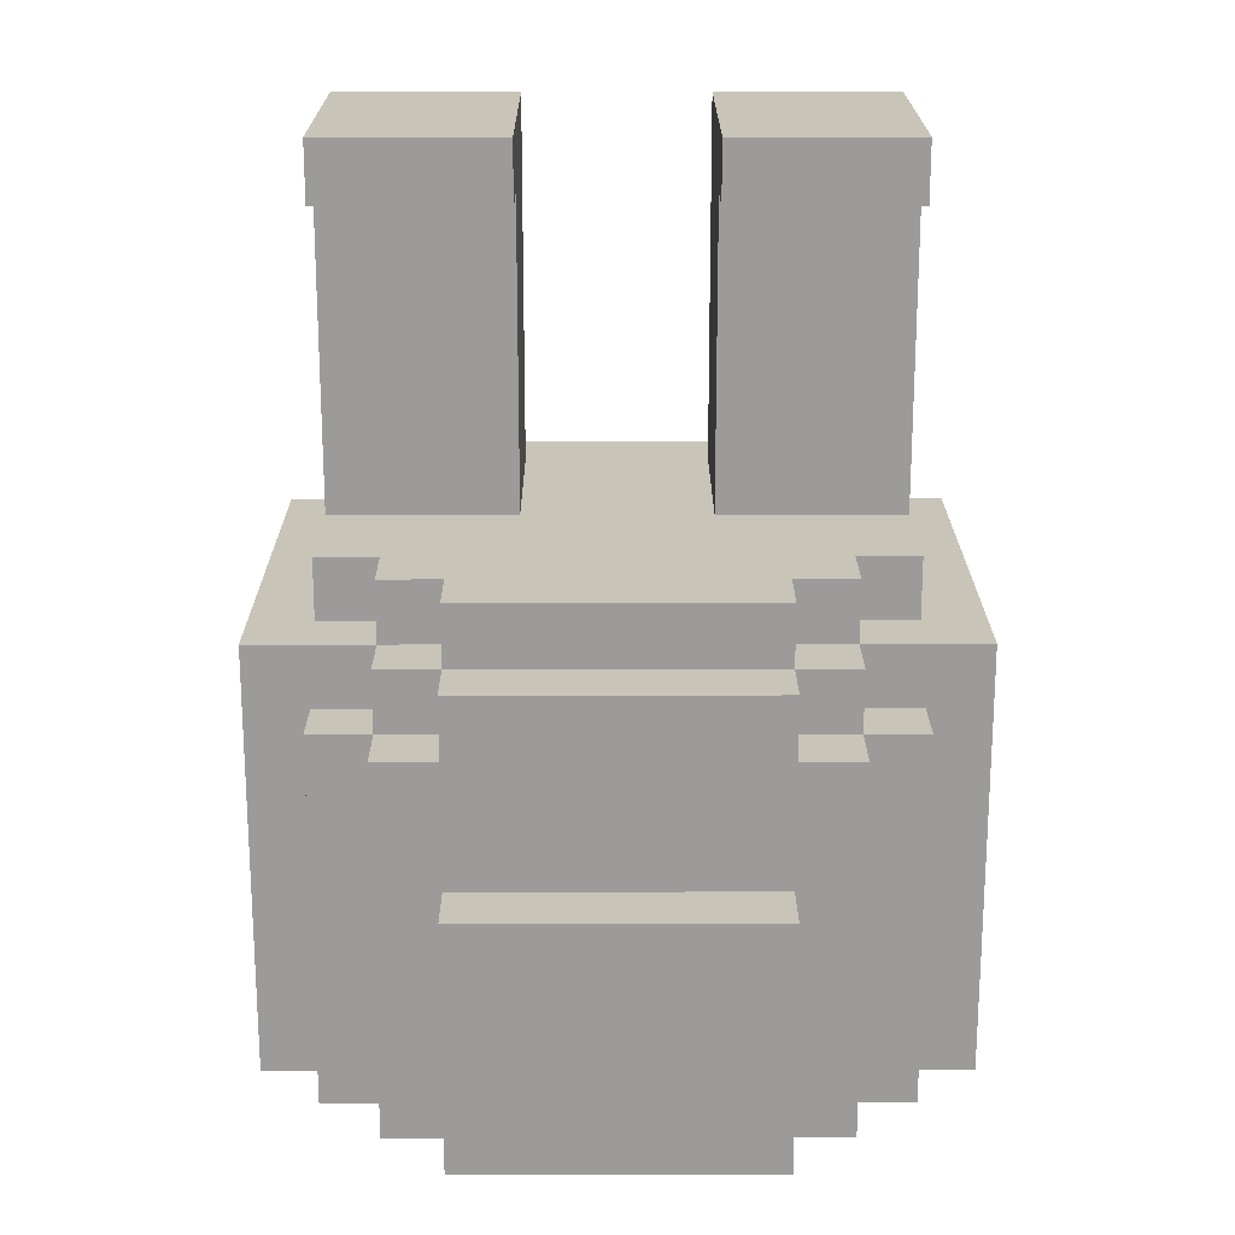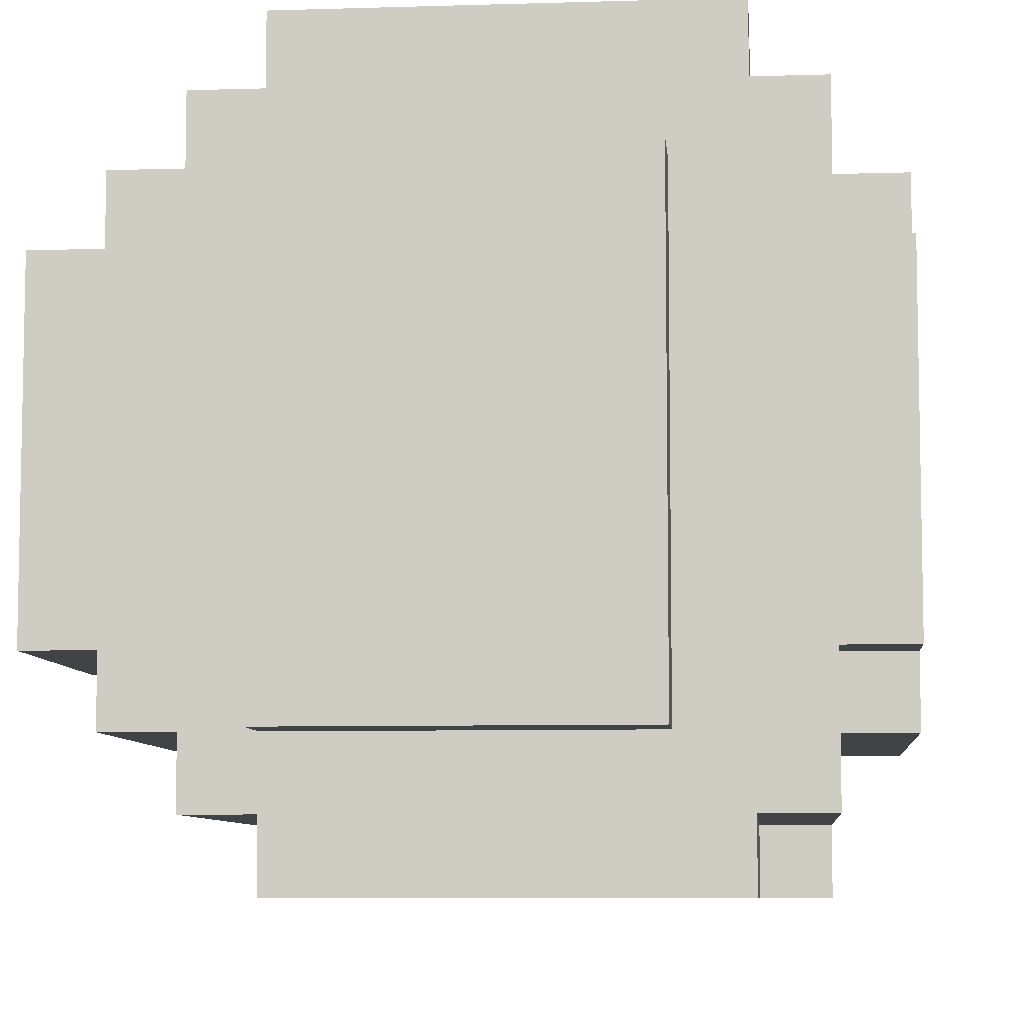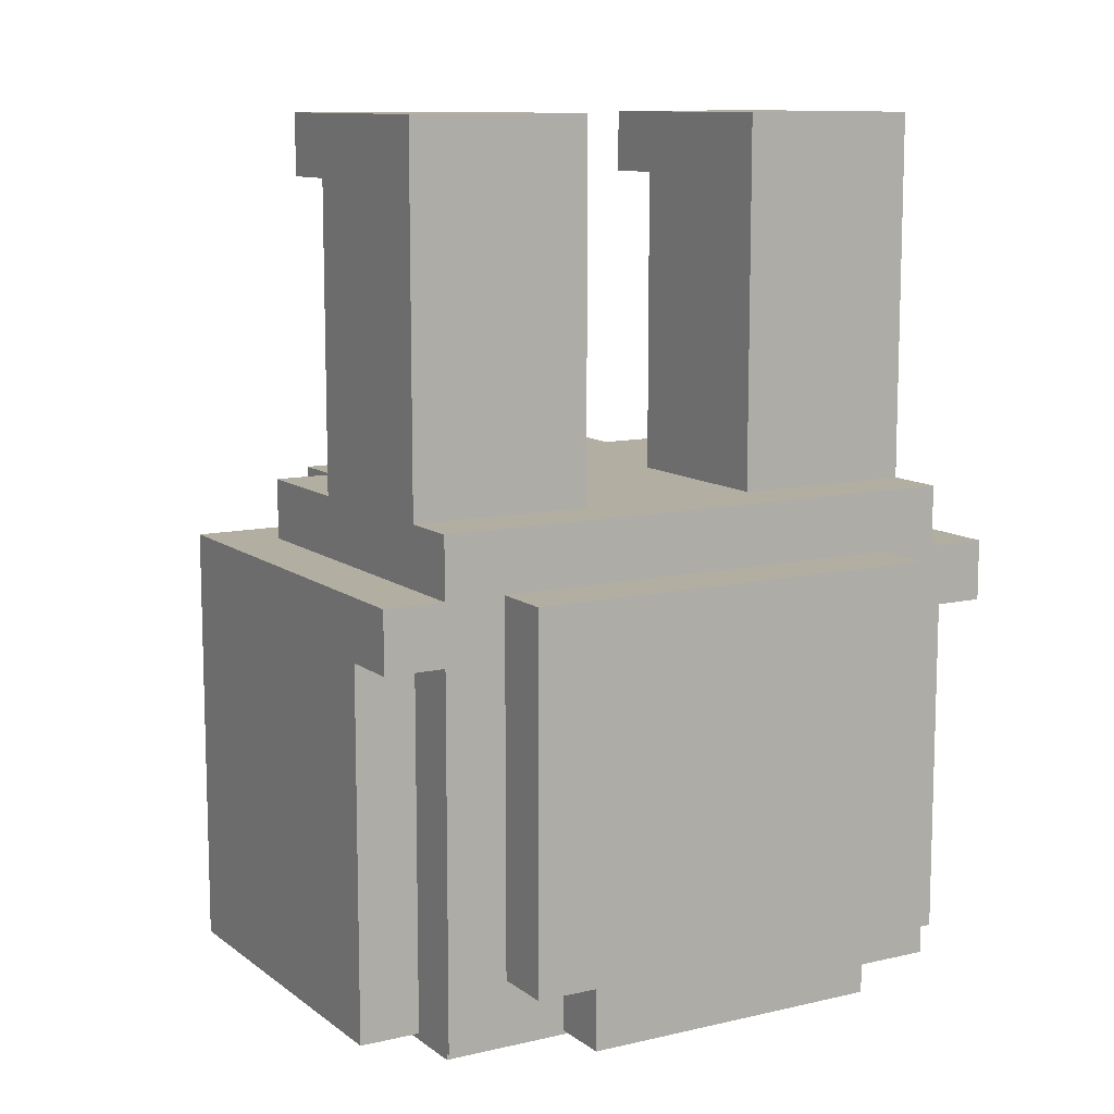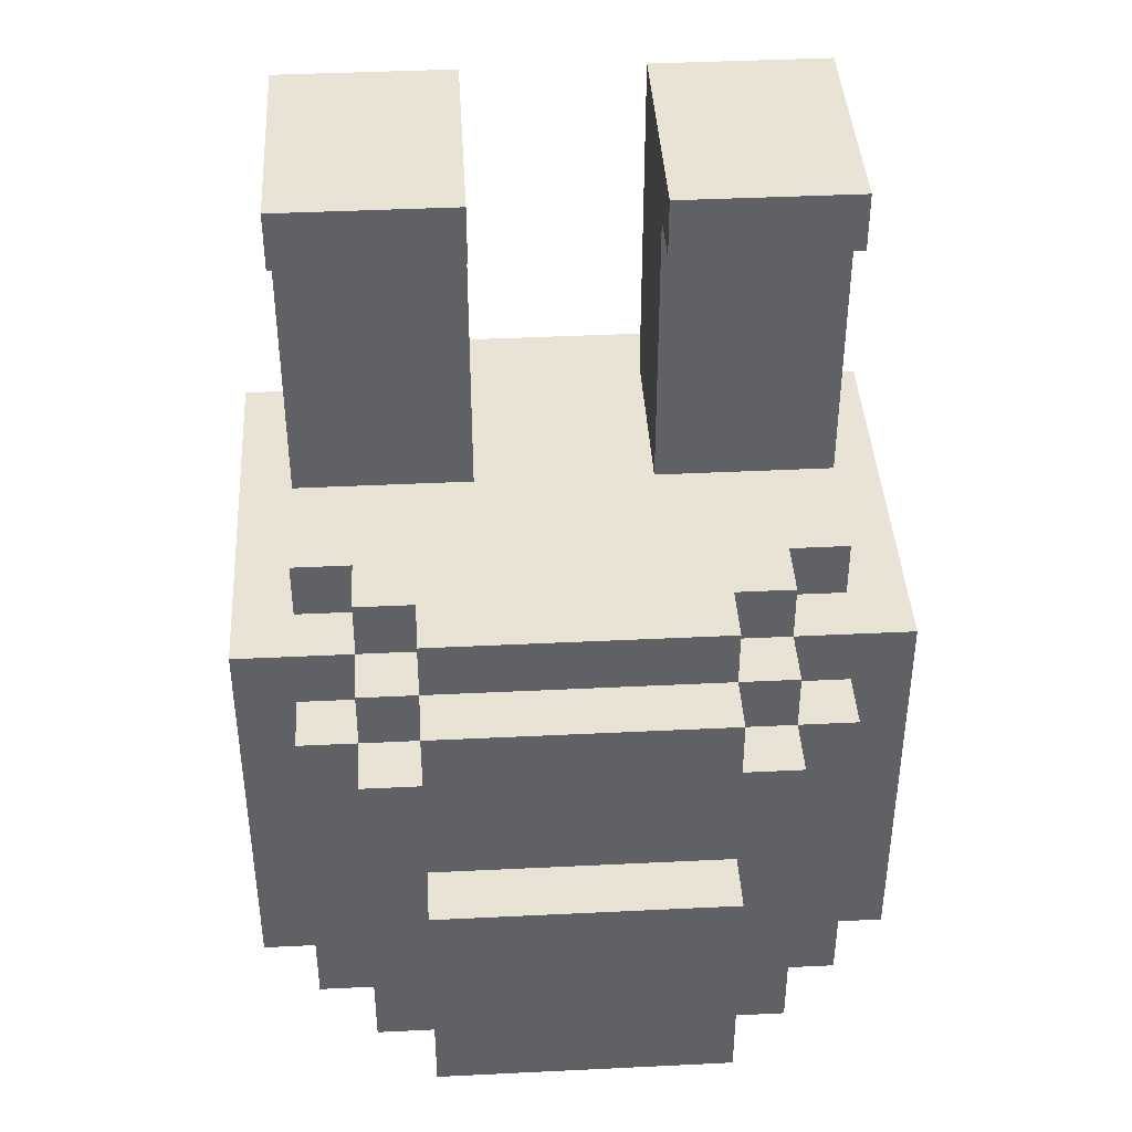
<metadata>
{"format":"obj","ext":"obj","renderer":"f3d","projection":"perspective","resolution":1024,"background":"white","views":[{"elev":20.1,"azim":-90.2,"up":"+Y"},{"elev":-7.5,"azim":5.1,"up":"+Z"},{"elev":10.8,"azim":59.9,"up":"+Y"},{"elev":41.1,"azim":-93.4,"up":"+Y"}]}
</metadata>
<code>
o awake-head2
v 9.2 6.5 5.4
v 9.2 6.5 4.9
v 9.2 6.7 5.2
v 9.2 6.7 5.1
v 9.2 6.8 5.3
v 9.2 6.8 5.2
v 9.2 6.8 5.1
v 9.2 6.8 5
v 9.2 6.9 5.4
v 9.2 6.9 5.3
v 9.2 6.9 5
v 9.2 6.9 4.9
v 9.3 6.5 5.5
v 9.3 6.5 5.4
v 9.3 6.5 4.9
v 9.3 6.5 4.8
v 9.3 6.9 5.4
v 9.3 6.9 5.3
v 9.3 6.9 5
v 9.3 6.9 4.9
v 9.3 7 5.4
v 9.3 7 5.2
v 9.3 7 5.1
v 9.3 7 4.9
v 9.3 7.1 5.5
v 9.3 7.1 5.4
v 9.3 7.1 5.3
v 9.3 7.1 5.2
v 9.3 7.1 5
v 9.3 7.1 4.9
v 9.3 7.1 4.8
v 9.3 7.2 5.4
v 9.3 7.2 5.3
v 9.3 7.2 5.2
v 9.3 7.2 5.1
v 9.3 7.2 5
v 9.3 7.2 4.9
v 9.4 6.5 5.6
v 9.4 6.5 5.5
v 9.4 6.5 4.8
v 9.4 6.5 4.7
v 9.4 7.1 5.6
v 9.4 7.1 5.5
v 9.4 7.1 5.4
v 9.4 7.1 4.9
v 9.4 7.1 4.8
v 9.4 7.1 4.7
v 9.4 7.2 5.5
v 9.4 7.2 5.4
v 9.4 7.2 5.3
v 9.4 7.2 5.2
v 9.4 7.2 5.1
v 9.4 7.2 5
v 9.4 7.2 4.9
v 9.4 7.2 4.8
v 9.4 7.3 5.4
v 9.4 7.3 4.9
v 9.5 6.4 5.5
v 9.5 6.4 4.8
v 9.5 6.5 5.7
v 9.5 6.5 5.6
v 9.5 6.5 5.5
v 9.5 6.5 4.8
v 9.5 6.5 4.7
v 9.5 6.5 4.6
v 9.5 7.1 5.6
v 9.5 7.1 5.5
v 9.5 7.1 4.8
v 9.5 7.1 4.7
v 9.5 7.2 5.7
v 9.5 7.2 5.5
v 9.5 7.2 5.4
v 9.5 7.2 4.9
v 9.5 7.2 4.8
v 9.5 7.2 4.6
v 9.5 7.3 5.5
v 9.5 7.3 5.4
v 9.5 7.3 4.9
v 9.5 7.3 4.8
v 9.6 7.2 5.6
v 9.6 7.2 5.5
v 9.6 7.2 4.8
v 9.6 7.2 4.7
v 9.6 7.3 5.6
v 9.6 7.3 5.5
v 9.6 7.3 4.8
v 9.6 7.3 4.7
v 9.7 7.8 5.6
v 9.7 7.8 5.3
v 9.7 7.8 5
v 9.7 7.8 4.7
v 9.7 7.9 5.6
v 9.7 7.9 5.3
v 9.7 7.9 5
v 9.7 7.9 4.7
v 9.8 7.3 5.6
v 9.8 7.3 5.5
v 9.8 7.3 5.3
v 9.8 7.3 5
v 9.8 7.3 4.8
v 9.8 7.3 4.7
v 9.8 7.8 5.6
v 9.8 7.8 5.5
v 9.8 7.8 5.3
v 9.8 7.8 5
v 9.8 7.8 4.8
v 9.8 7.8 4.7
v 10 6.4 5.5
v 10 6.4 4.8
v 10 6.5 5.5
v 10 6.5 4.8
v 10.1 6.5 5.7
v 10.1 6.5 5.6
v 10.1 6.5 4.7
v 10.1 6.5 4.6
v 10.1 7.1 5.7
v 10.1 7.1 5.6
v 10.1 7.1 4.7
v 10.1 7.1 4.6
v 10.1 7.3 5.6
v 10.1 7.3 5.3
v 10.1 7.3 5
v 10.1 7.3 4.7
v 10.1 7.9 5.6
v 10.1 7.9 5.3
v 10.1 7.9 5
v 10.1 7.9 4.7
v 10.2 6.5 5.6
v 10.2 6.5 5.4
v 10.2 6.5 4.9
v 10.2 6.5 4.7
v 10.2 6.6 5.5
v 10.2 6.6 5.4
v 10.2 6.6 4.9
v 10.2 6.6 4.8
v 10.2 7.1 5.7
v 10.2 7.1 5.6
v 10.2 7.1 4.7
v 10.2 7.1 4.6
v 10.2 7.2 5.7
v 10.2 7.2 5.6
v 10.2 7.2 5.5
v 10.2 7.2 4.8
v 10.2 7.2 4.7
v 10.2 7.2 4.6
v 10.2 7.3 5.6
v 10.2 7.3 4.7
v 10.3 6.5 5.4
v 10.3 6.5 4.9
v 10.3 6.6 5.5
v 10.3 6.6 5.4
v 10.3 6.6 4.9
v 10.3 6.6 4.8
v 10.3 7.2 5.5
v 10.3 7.2 4.8
v 9.5 6.5 5.7
v 9.5 7.2 5.7
v 10.1 6.5 5.7
v 10.1 7.1 5.7
v 10.2 7.1 5.7
v 10.2 7.2 5.7
v 9.4 6.5 5.6
v 9.4 7.1 5.6
v 9.5 6.5 5.6
v 9.5 7.1 5.6
v 9.6 7.2 5.6
v 9.6 7.3 5.6
v 9.7 7.8 5.6
v 9.7 7.9 5.6
v 9.8 7.3 5.6
v 9.8 7.8 5.6
v 10.1 6.5 5.6
v 10.1 7.1 5.6
v 10.1 7.3 5.6
v 10.1 7.9 5.6
v 10.2 6.5 5.6
v 10.2 7.1 5.6
v 10.2 7.2 5.6
v 10.2 7.3 5.6
v 9.3 6.5 5.5
v 9.3 7.1 5.5
v 9.4 6.5 5.5
v 9.4 7.1 5.5
v 9.4 7.2 5.5
v 9.5 6.4 5.5
v 9.5 6.5 5.5
v 9.5 7.1 5.5
v 9.5 7.2 5.5
v 9.5 7.3 5.5
v 9.6 7.2 5.5
v 9.6 7.3 5.5
v 10 6.4 5.5
v 10 6.5 5.5
v 10.2 6.6 5.5
v 10.2 7.2 5.5
v 10.3 6.6 5.5
v 10.3 7.2 5.5
v 9.2 6.5 5.4
v 9.2 6.9 5.4
v 9.3 6.5 5.4
v 9.3 6.9 5.4
v 9.3 7.1 5.4
v 9.3 7.2 5.4
v 9.4 7.1 5.4
v 9.4 7.2 5.4
v 9.4 7.3 5.4
v 9.5 7.2 5.4
v 9.5 7.3 5.4
v 10.2 6.5 5.4
v 10.2 6.6 5.4
v 10.3 6.5 5.4
v 10.3 6.6 5.4
v 9.7 7.8 5
v 9.7 7.9 5
v 9.8 7.3 5
v 9.8 7.8 5
v 9.9 7.3 5
v 9.9 7.8 5
v 10.1 7.3 5
v 10.1 7.9 5
v 9.7 7.8 5.3
v 9.7 7.9 5.3
v 9.8 7.3 5.3
v 9.8 7.8 5.3
v 9.9 7.3 5.3
v 9.9 7.8 5.3
v 10.1 7.3 5.3
v 10.1 7.9 5.3
v 9.2 6.5 4.9
v 9.2 6.9 4.9
v 9.3 6.5 4.9
v 9.3 6.9 4.9
v 9.3 7.1 4.9
v 9.3 7.2 4.9
v 9.4 7.1 4.9
v 9.4 7.2 4.9
v 9.4 7.3 4.9
v 9.5 7.2 4.9
v 9.5 7.3 4.9
v 10.2 6.5 4.9
v 10.2 6.6 4.9
v 10.3 6.5 4.9
v 10.3 6.6 4.9
v 9.3 6.5 4.8
v 9.3 7.1 4.8
v 9.4 6.5 4.8
v 9.4 7.1 4.8
v 9.4 7.2 4.8
v 9.5 6.4 4.8
v 9.5 6.5 4.8
v 9.5 7.1 4.8
v 9.5 7.2 4.8
v 9.5 7.3 4.8
v 9.6 7.2 4.8
v 9.6 7.3 4.8
v 10 6.4 4.8
v 10 6.5 4.8
v 10.2 6.6 4.8
v 10.2 7.2 4.8
v 10.3 6.6 4.8
v 10.3 7.2 4.8
v 9.4 6.5 4.7
v 9.4 7.1 4.7
v 9.5 6.5 4.7
v 9.5 7.1 4.7
v 9.6 7.2 4.7
v 9.6 7.3 4.7
v 9.7 7.8 4.7
v 9.7 7.9 4.7
v 9.8 7.3 4.7
v 9.8 7.8 4.7
v 10.1 6.5 4.7
v 10.1 7.1 4.7
v 10.1 7.3 4.7
v 10.1 7.9 4.7
v 10.2 6.5 4.7
v 10.2 7.1 4.7
v 10.2 7.2 4.7
v 10.2 7.3 4.7
v 9.5 6.5 4.6
v 9.5 7.2 4.6
v 10.1 6.5 4.6
v 10.1 7.1 4.6
v 10.2 7.1 4.6
v 10.2 7.2 4.6
v 9.5 6.4 5.5
v 10 6.4 5.5
v 9.5 6.4 4.8
v 10 6.4 4.8
v 9.5 6.5 5.7
v 10.1 6.5 5.7
v 9.4 6.5 5.6
v 9.5 6.5 5.6
v 10.1 6.5 5.6
v 10.2 6.5 5.6
v 9.3 6.5 5.5
v 9.4 6.5 5.5
v 9.5 6.5 5.5
v 10 6.5 5.5
v 9.2 6.5 5.4
v 9.3 6.5 5.4
v 10.2 6.5 5.4
v 10.3 6.5 5.4
v 9.2 6.5 4.9
v 9.3 6.5 4.9
v 10.2 6.5 4.9
v 10.3 6.5 4.9
v 9.3 6.5 4.8
v 9.4 6.5 4.8
v 9.5 6.5 4.8
v 10 6.5 4.8
v 9.4 6.5 4.7
v 9.5 6.5 4.7
v 10.1 6.5 4.7
v 10.2 6.5 4.7
v 9.5 6.5 4.6
v 10.1 6.5 4.6
v 10.2 6.6 5.5
v 10.3 6.6 5.5
v 10.2 6.6 5.4
v 10.3 6.6 5.4
v 10.2 6.6 4.9
v 10.3 6.6 4.9
v 10.2 6.6 4.8
v 10.3 6.6 4.8
v 10.1 7.1 5.7
v 10.2 7.1 5.7
v 10.1 7.1 5.6
v 10.2 7.1 5.6
v 10.1 7.1 4.7
v 10.2 7.1 4.7
v 10.1 7.1 4.6
v 10.2 7.1 4.6
v 9.7 7.8 5.6
v 9.8 7.8 5.6
v 9.8 7.8 5.5
v 9.7 7.8 5.3
v 9.8 7.8 5.3
v 9.7 7.8 5
v 9.8 7.8 5
v 9.8 7.8 4.8
v 9.7 7.8 4.7
v 9.8 7.8 4.7
v 9.2 6.9 5.4
v 9.3 6.9 5.4
v 9.2 6.9 5.3
v 9.3 6.9 5.3
v 9.2 6.9 5
v 9.3 6.9 5
v 9.2 6.9 4.9
v 9.3 6.9 4.9
v 9.4 7.1 5.6
v 9.5 7.1 5.6
v 9.3 7.1 5.5
v 9.4 7.1 5.5
v 9.5 7.1 5.5
v 9.3 7.1 5.4
v 9.4 7.1 5.4
v 9.3 7.1 4.9
v 9.4 7.1 4.9
v 9.3 7.1 4.8
v 9.4 7.1 4.8
v 9.5 7.1 4.8
v 9.4 7.1 4.7
v 9.5 7.1 4.7
v 9.5 7.2 5.7
v 10.2 7.2 5.7
v 9.6 7.2 5.6
v 10.2 7.2 5.6
v 9.4 7.2 5.5
v 9.5 7.2 5.5
v 9.6 7.2 5.5
v 10.2 7.2 5.5
v 10.3 7.2 5.5
v 9.3 7.2 5.4
v 9.4 7.2 5.4
v 9.5 7.2 5.4
v 9.3 7.2 5.3
v 9.4 7.2 5.3
v 9.3 7.2 5.2
v 9.4 7.2 5.2
v 9.3 7.2 5.1
v 9.4 7.2 5.1
v 9.3 7.2 5
v 9.4 7.2 5
v 9.3 7.2 4.9
v 9.4 7.2 4.9
v 9.5 7.2 4.9
v 9.4 7.2 4.8
v 9.5 7.2 4.8
v 9.6 7.2 4.8
v 10.2 7.2 4.8
v 10.3 7.2 4.8
v 9.6 7.2 4.7
v 10.2 7.2 4.7
v 9.5 7.2 4.6
v 10.2 7.2 4.6
v 9.6 7.3 5.6
v 9.8 7.3 5.6
v 10.1 7.3 5.6
v 10.2 7.3 5.6
v 9.5 7.3 5.5
v 9.6 7.3 5.5
v 9.8 7.3 5.5
v 9.4 7.3 5.4
v 9.5 7.3 5.4
v 9.8 7.3 5.3
v 9.9 7.3 5.3
v 10.1 7.3 5.3
v 9.8 7.3 5
v 9.9 7.3 5
v 10.1 7.3 5
v 9.4 7.3 4.9
v 9.5 7.3 4.9
v 9.5 7.3 4.8
v 9.6 7.3 4.8
v 9.8 7.3 4.8
v 9.6 7.3 4.7
v 9.8 7.3 4.7
v 10.1 7.3 4.7
v 10.2 7.3 4.7
v 9.7 7.9 5.6
v 10.1 7.9 5.6
v 9.7 7.9 5.3
v 10.1 7.9 5.3
v 9.7 7.9 5
v 10.1 7.9 5
v 9.7 7.9 4.7
v 10.1 7.9 4.7
f 3 2 1
f 4 2 3
f 5 3 1
f 6 4 3
f 6 3 5
f 7 2 4
f 7 4 6
f 8 2 7
f 9 5 1
f 10 6 5
f 10 5 9
f 10 7 6
f 10 8 7
f 11 2 8
f 11 8 10
f 12 2 11
f 17 14 13
f 20 16 15
f 21 19 18
f 21 20 19
f 21 17 13
f 21 18 17
f 22 20 21
f 23 20 22
f 24 16 20
f 24 20 23
f 25 21 13
f 26 22 21
f 26 21 25
f 27 22 26
f 28 23 22
f 28 22 27
f 29 24 23
f 30 16 24
f 30 24 29
f 31 16 30
f 32 27 26
f 33 28 27
f 33 27 32
f 34 23 28
f 34 28 33
f 35 29 23
f 35 23 34
f 36 30 29
f 36 29 35
f 37 30 36
f 42 39 38
f 43 39 42
f 46 41 40
f 47 41 46
f 48 44 43
f 49 44 48
f 54 46 45
f 55 46 54
f 56 53 52
f 56 54 53
f 56 50 49
f 56 52 51
f 56 51 50
f 57 54 56
f 62 59 58
f 63 59 62
f 66 61 60
f 69 65 64
f 70 67 66
f 70 66 60
f 71 67 70
f 74 69 68
f 75 65 69
f 75 69 74
f 76 72 71
f 77 72 76
f 78 74 73
f 79 74 78
f 84 81 80
f 85 81 84
f 86 83 82
f 87 83 86
f 92 89 88
f 93 89 92
f 94 91 90
f 95 91 94
f 102 97 96
f 103 98 97
f 103 97 102
f 104 98 103
f 105 100 99
f 106 101 100
f 106 100 105
f 107 101 106
f 108 109 110
f 110 109 111
f 112 113 116
f 116 113 117
f 114 115 118
f 118 115 119
f 120 121 124
f 124 121 125
f 122 123 126
f 126 123 127
f 128 129 132
f 132 129 133
f 130 131 134
f 134 131 135
f 128 132 137
f 135 131 138
f 136 137 140
f 137 132 141
f 140 137 141
f 141 132 142
f 138 139 143
f 135 138 143
f 143 139 144
f 144 139 145
f 141 142 146
f 143 144 146
f 142 143 146
f 146 144 147
f 148 149 151
f 151 149 152
f 150 151 154
f 152 153 154
f 151 152 154
f 154 153 155
f 158 157 156
f 159 157 158
f 160 157 159
f 161 157 160
f 164 163 162
f 165 163 164
f 170 167 166
f 171 169 168
f 174 170 166
f 174 171 170
f 175 169 171
f 175 171 174
f 176 173 172
f 177 173 176
f 178 174 166
f 179 174 178
f 182 181 180
f 183 181 182
f 187 184 183
f 188 184 187
f 190 189 188
f 191 189 190
f 192 186 185
f 193 186 192
f 196 195 194
f 197 195 196
f 200 199 198
f 201 199 200
f 204 203 202
f 205 203 204
f 207 206 205
f 208 206 207
f 211 210 209
f 212 210 211
f 216 214 213
f 217 216 215
f 218 214 216
f 218 216 217
f 219 218 217
f 220 214 218
f 220 218 219
f 221 222 224
f 223 224 225
f 224 222 226
f 225 224 226
f 225 226 227
f 226 222 228
f 227 226 228
f 229 230 231
f 231 230 232
f 233 234 235
f 235 234 236
f 236 237 238
f 238 237 239
f 240 241 242
f 242 241 243
f 244 245 246
f 246 245 247
f 247 248 251
f 251 248 252
f 252 253 254
f 254 253 255
f 249 250 256
f 256 250 257
f 258 259 260
f 260 259 261
f 262 263 264
f 264 263 265
f 266 267 270
f 268 269 271
f 266 270 274
f 270 271 274
f 271 269 275
f 274 271 275
f 272 273 276
f 276 273 277
f 266 274 278
f 278 274 279
f 280 281 282
f 282 281 283
f 283 281 284
f 284 281 285
f 288 287 286
f 289 287 288
f 293 291 290
f 294 291 293
f 297 293 292
f 297 295 294
f 297 294 293
f 298 295 297
f 299 295 298
f 301 297 296
f 301 298 297
f 302 295 299
f 304 301 300
f 305 298 301
f 305 301 304
f 306 303 302
f 306 302 299
f 307 303 306
f 308 298 305
f 309 298 308
f 310 298 309
f 311 306 299
f 312 310 309
f 312 311 310
f 313 311 312
f 314 306 311
f 314 311 313
f 315 306 314
f 316 314 313
f 317 314 316
f 320 319 318
f 321 319 320
f 324 323 322
f 325 323 324
f 328 327 326
f 329 327 328
f 332 331 330
f 333 331 332
f 336 335 334
f 337 336 334
f 338 336 337
f 341 340 339
f 342 341 339
f 343 341 342
f 344 345 346
f 346 345 347
f 346 347 348
f 348 347 349
f 348 349 350
f 350 349 351
f 352 353 355
f 355 353 356
f 354 355 357
f 357 355 358
f 359 360 361
f 361 360 362
f 362 363 364
f 364 363 365
f 366 367 368
f 368 367 369
f 366 368 371
f 371 368 372
f 370 371 376
f 376 371 377
f 375 376 378
f 378 376 379
f 378 379 380
f 380 379 381
f 380 381 382
f 382 381 383
f 382 383 384
f 384 383 385
f 384 385 386
f 386 385 387
f 387 388 389
f 389 388 390
f 373 374 392
f 392 374 393
f 390 391 394
f 390 394 396
f 394 395 396
f 396 395 397
f 398 399 403
f 403 399 404
f 402 403 406
f 403 404 406
f 406 404 407
f 405 406 407
f 400 401 409
f 407 408 410
f 408 409 410
f 405 407 410
f 410 409 411
f 409 401 412
f 411 409 412
f 405 410 413
f 413 410 414
f 414 410 415
f 415 410 416
f 416 410 417
f 416 417 418
f 418 417 419
f 412 401 420
f 420 401 421
f 422 423 424
f 424 423 425
f 426 427 428
f 428 427 429

</code>
